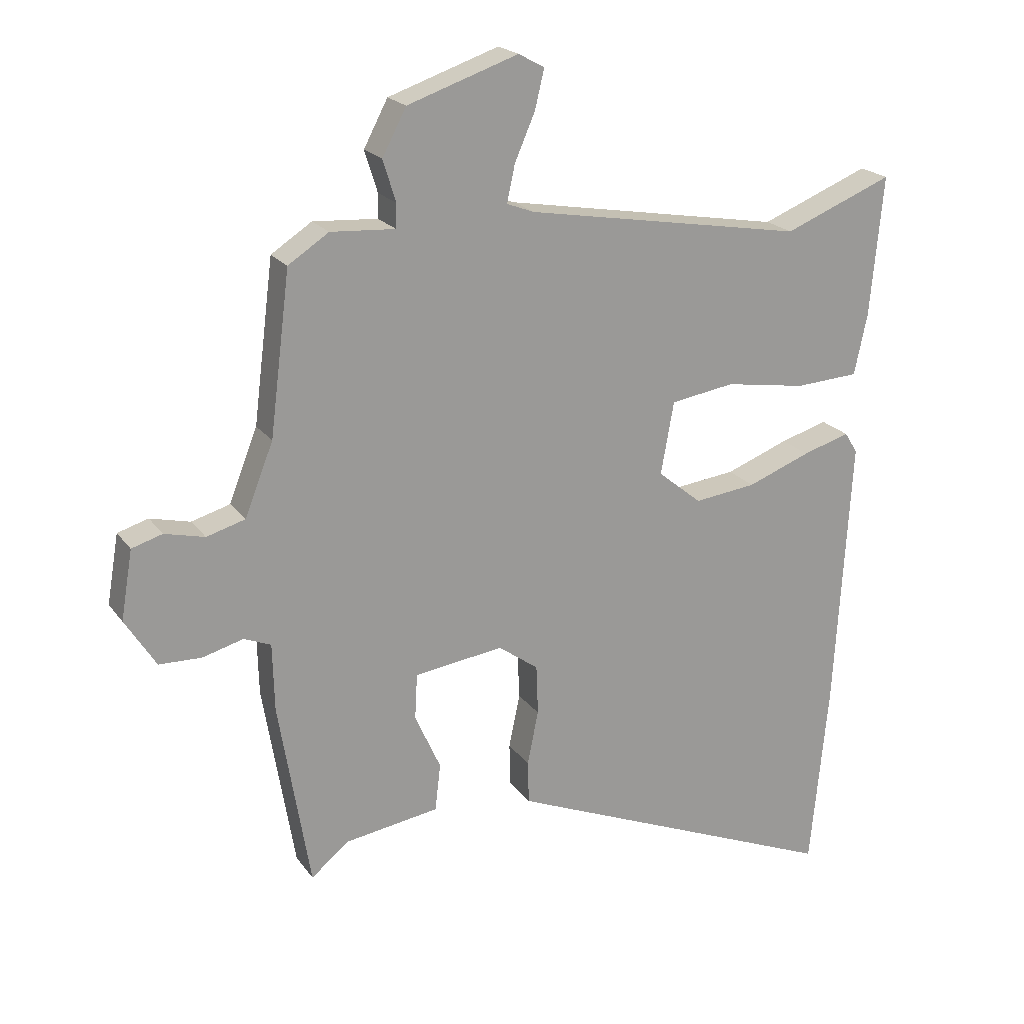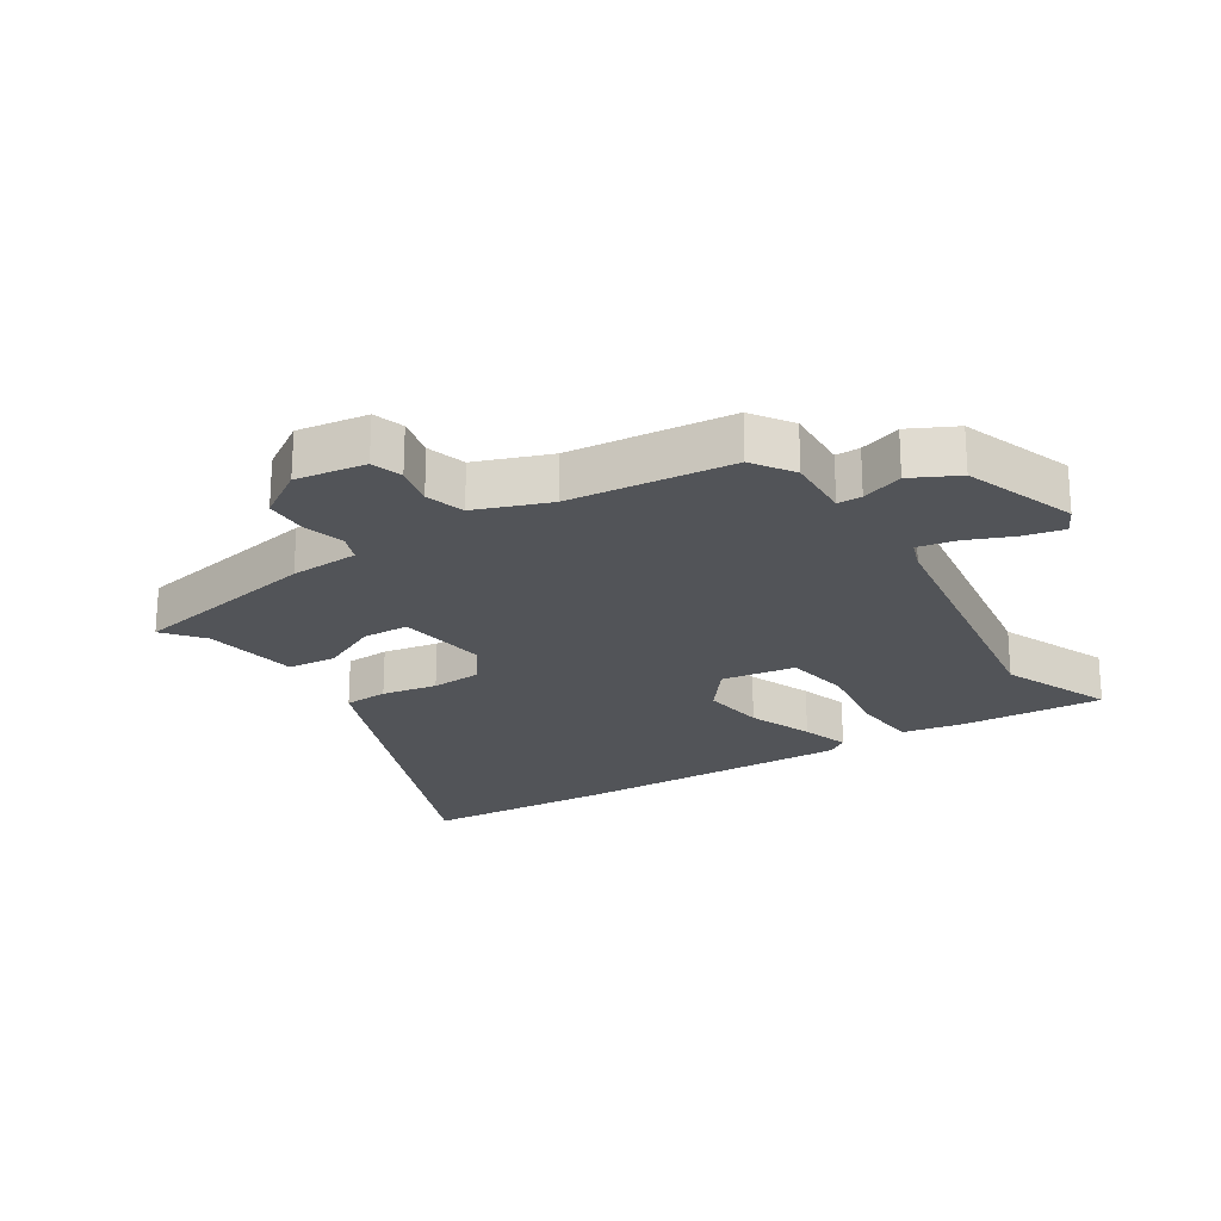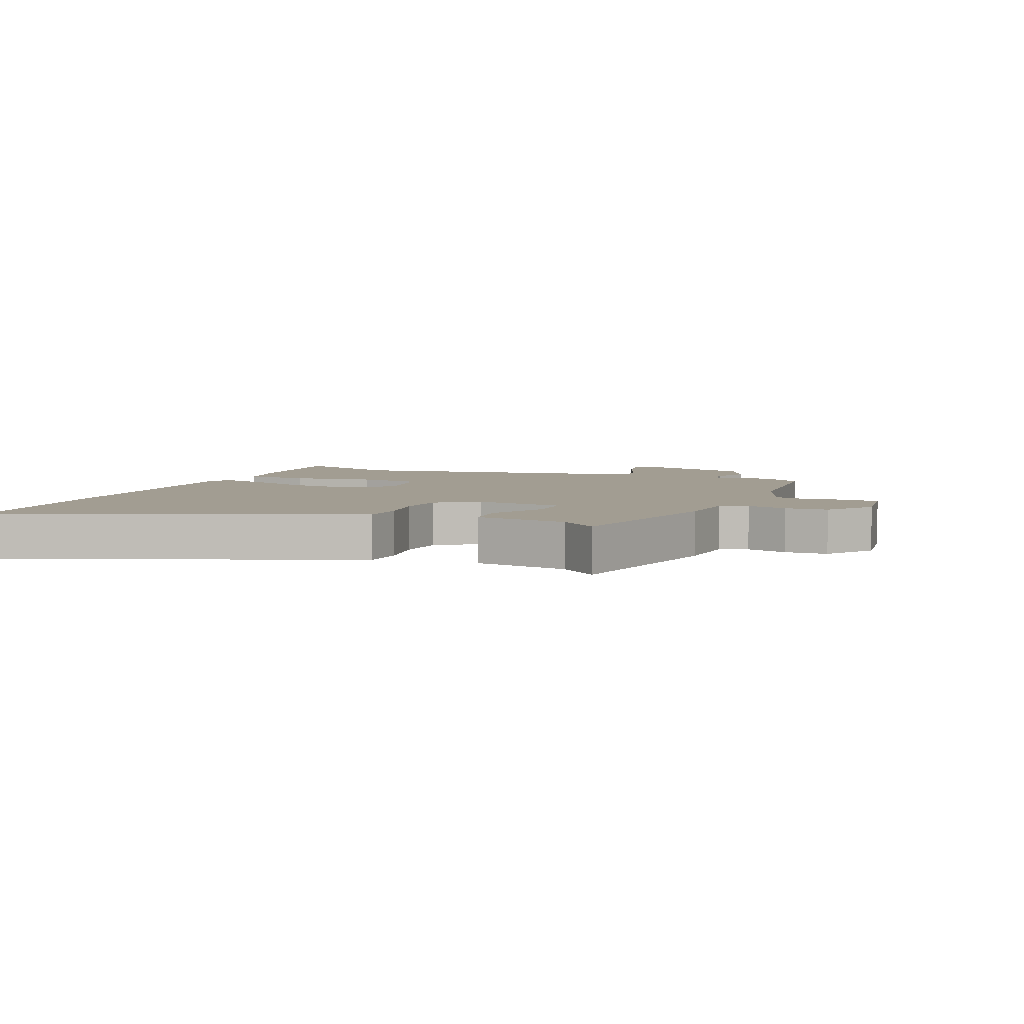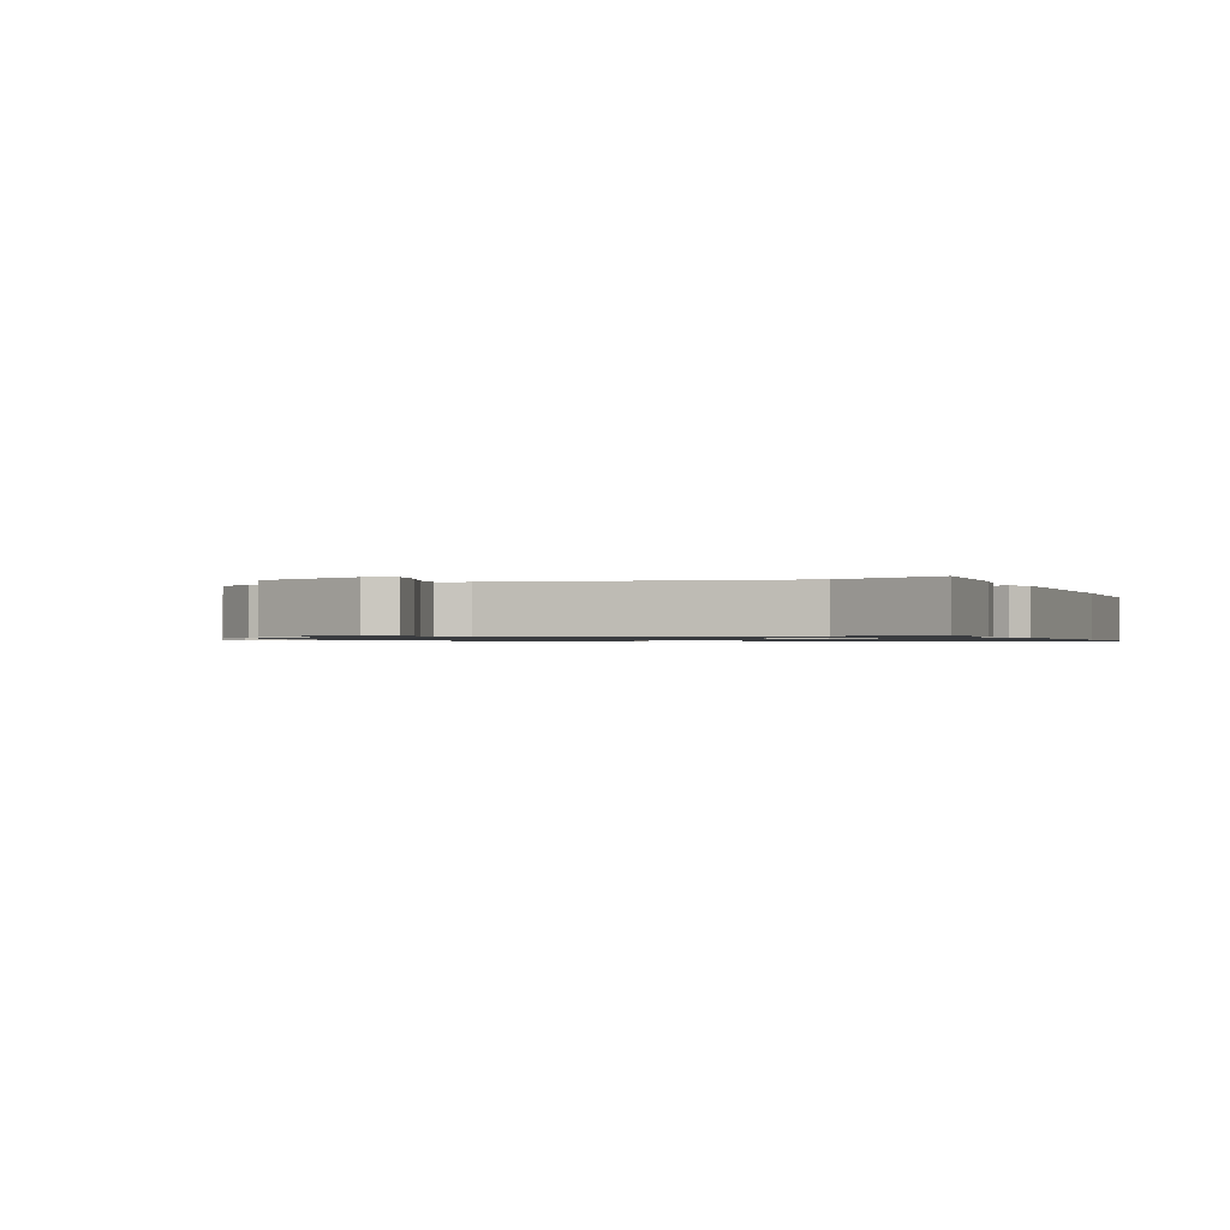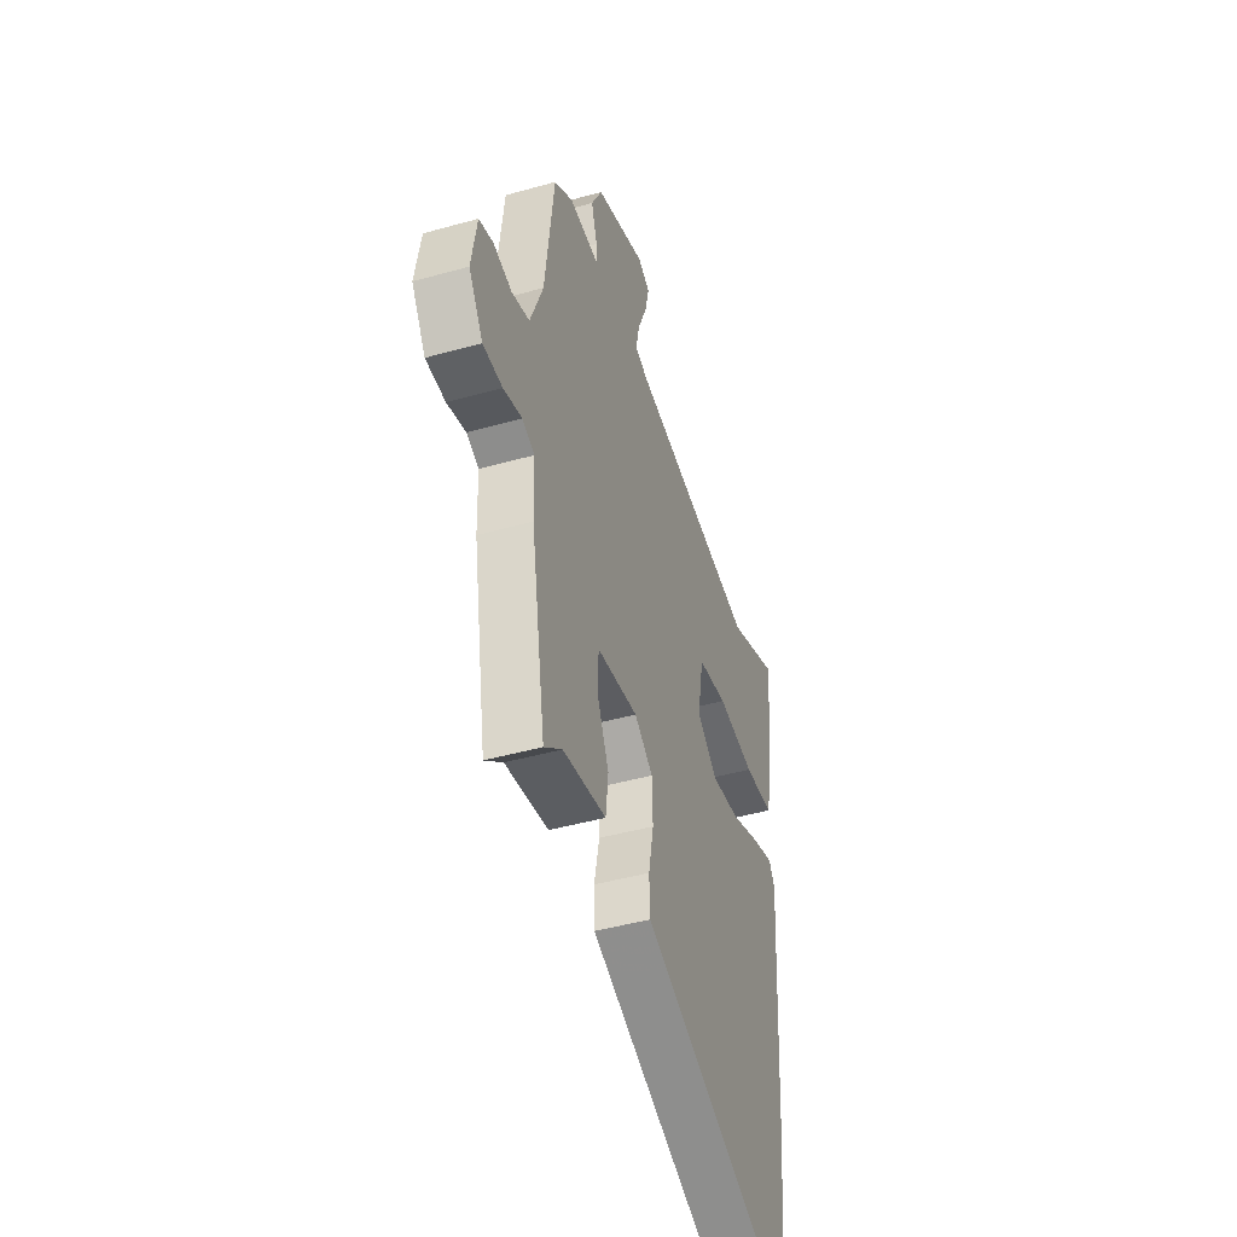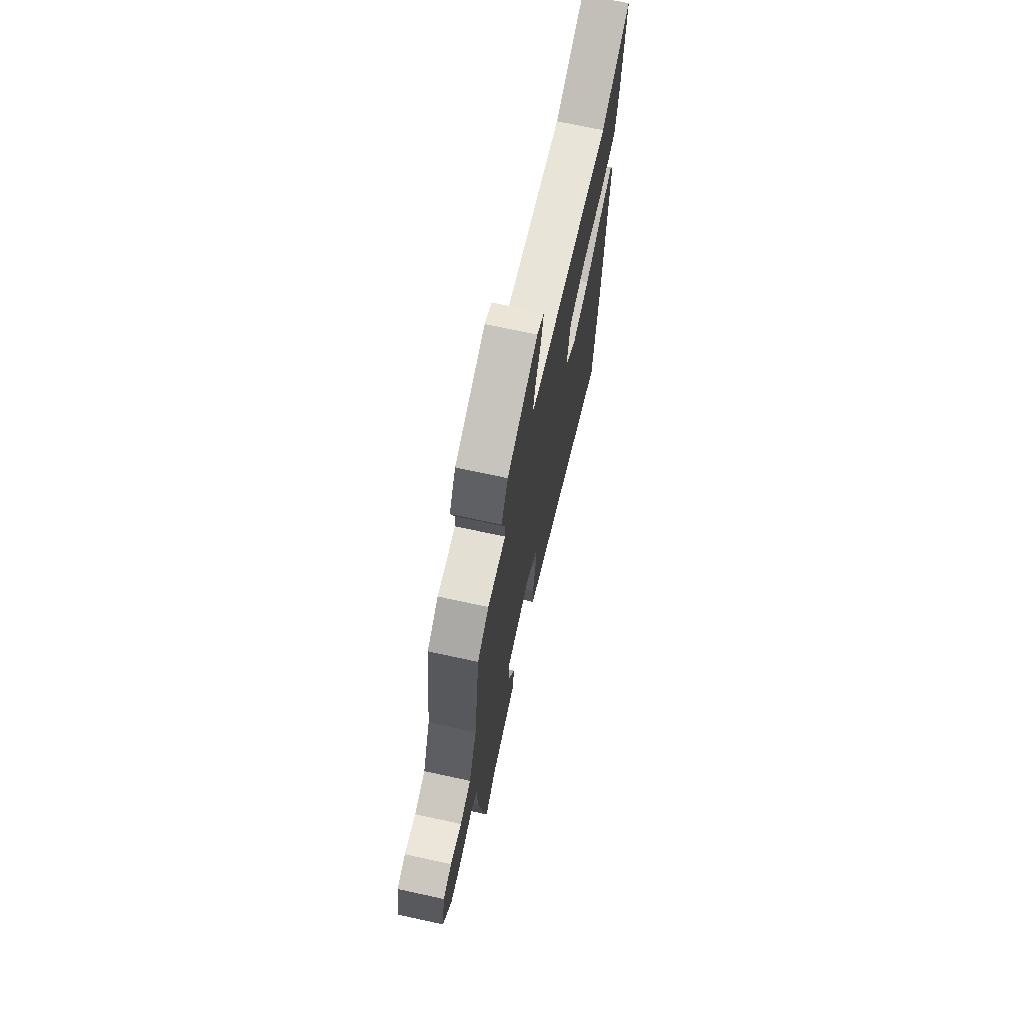
<metadata>
{"format":"obj","ext":"obj","renderer":"f3d","projection":"perspective","resolution":1024,"background":"white","views":[{"elev":20.7,"azim":-25.6,"up":"+Z"},{"elev":-22.8,"azim":-56.3,"up":"+Y"},{"elev":4.9,"azim":-156.2,"up":"+Y"},{"elev":-0.9,"azim":24.2,"up":"+Y"},{"elev":-44.4,"azim":-71.8,"up":"+Z"},{"elev":70.6,"azim":-77.7,"up":"+Z"}]}
</metadata>
<code>
v 0.39 0.07 0.456
v 0.567 0.07 0.527
v 0.546 0.07 0.299
v 0.525 0.07 0.2
v 0.421 0.07 0.194
v 0.289 0.07 0.215
v 0.185 0.07 0.199
v 0.164 0.07 0.081
v 0.235 0.07 0.023
v 0.336 0.07 0.035
v 0.439 0.07 0.074
v 0.516 0.07 0.097
v 0.537 0.07 0.063
v 0.511 0.07 -0.382
v 0.482 0.07 -0.686
v -0.009 0.07 -0.482
v -0.071 0.07 -0.456
v -0.073 0.07 -0.386
v -0.055 0.07 -0.298
v -0.058 0.07 -0.217
v -0.123 0.07 -0.17
v -0.268 0.07 -0.189
v -0.272 0.07 -0.263
v -0.23 0.07 -0.356
v -0.239 0.07 -0.433
v -0.391 0.07 -0.456
v -0.454 0.07 -0.506
v -0.505 0.07 -0.201
v -0.508 0.07 -0.091
v -0.552 0.07 -0.073
v -0.618 0.07 -0.091
v -0.687 0.07 -0.089
v -0.737 0.07 -0.01
v -0.718 0.07 0.102
v -0.668 0.07 0.117
v -0.603 0.07 0.101
v -0.54 0.07 0.119
v -0.494 0.07 0.236
v -0.461 0.07 0.497
v -0.395 0.07 0.54
v -0.29 0.07 0.533
v -0.289 0.07 0.572
v -0.31 0.07 0.639
v -0.271 0.07 0.713
v -0.091 0.07 0.774
v -0.049 0.07 0.751
v -0.064 0.07 0.688
v -0.097 0.07 0.612
v -0.11 0.07 0.552
v -0.065 0.07 0.535
v 0.39 0 0.456
v 0.567 0 0.527
v 0.546 0 0.299
v 0.525 0 0.2
v 0.421 0 0.194
v 0.289 0 0.215
v 0.185 0 0.199
v 0.164 0 0.081
v 0.235 0 0.023
v 0.336 0 0.035
v 0.439 0 0.074
v 0.516 0 0.097
v 0.537 0 0.063
v 0.511 0 -0.382
v 0.482 0 -0.686
v -0.009 0 -0.482
v -0.071 0 -0.456
v -0.073 0 -0.386
v -0.055 0 -0.298
v -0.058 0 -0.217
v -0.123 0 -0.17
v -0.268 0 -0.189
v -0.272 0 -0.263
v -0.23 0 -0.356
v -0.239 0 -0.433
v -0.391 0 -0.456
v -0.454 0 -0.506
v -0.505 0 -0.201
v -0.508 0 -0.091
v -0.552 0 -0.073
v -0.618 0 -0.091
v -0.687 0 -0.089
v -0.737 0 -0.01
v -0.718 0 0.102
v -0.668 0 0.117
v -0.603 0 0.101
v -0.54 0 0.119
v -0.494 0 0.236
v -0.461 0 0.497
v -0.395 0 0.54
v -0.29 0 0.533
v -0.289 0 0.572
v -0.31 0 0.639
v -0.271 0 0.713
v -0.091 0 0.774
v -0.049 0 0.751
v -0.064 0 0.688
v -0.097 0 0.612
v -0.11 0 0.552
v -0.065 0 0.535
f 46 47 48
f 45 46 48
f 44 45 48
f 43 44 48
f 42 43 48
f 41 42 48 49
f 38 39 40 41
f 41 49 50
f 38 41 50
f 37 38 50
f 34 35 36
f 33 34 36
f 32 33 36
f 31 32 36
f 30 31 36
f 29 30 36 37
f 26 27 28 29
f 26 29 37
f 25 26 37
f 24 25 37
f 23 24 37
f 22 23 37
f 37 50 1
f 22 37 1
f 21 22 1
f 17 18 19
f 16 17 19
f 15 16 19
f 14 15 19
f 13 14 19
f 12 13 19
f 11 12 19
f 10 11 19
f 9 10 19 20
f 8 9 20 21
f 4 5 6
f 3 4 6
f 2 3 6
f 1 2 6
f 1 6 7
f 21 1 7
f 7 8 21
f 98 97 96
f 98 96 95
f 98 95 94
f 98 94 93
f 98 93 92
f 99 98 92 91
f 91 90 89 88
f 100 99 91
f 100 91 88
f 100 88 87
f 86 85 84
f 86 84 83
f 86 83 82
f 86 82 81
f 86 81 80
f 87 86 80 79
f 79 78 77 76
f 87 79 76
f 87 76 75
f 87 75 74
f 87 74 73
f 87 73 72
f 51 100 87
f 51 87 72
f 51 72 71
f 69 68 67
f 69 67 66
f 69 66 65
f 69 65 64
f 69 64 63
f 69 63 62
f 69 62 61
f 69 61 60
f 70 69 60 59
f 71 70 59 58
f 56 55 54
f 56 54 53
f 56 53 52
f 56 52 51
f 57 56 51
f 57 51 71
f 71 58 57
f 1 51 52 2
f 2 52 53 3
f 3 53 54 4
f 4 54 55 5
f 5 55 56 6
f 6 56 57 7
f 7 57 58 8
f 8 58 59 9
f 9 59 60 10
f 10 60 61 11
f 11 61 62 12
f 12 62 63 13
f 13 63 64 14
f 14 64 65 15
f 15 65 66 16
f 16 66 67 17
f 17 67 68 18
f 18 68 69 19
f 19 69 70 20
f 20 70 71 21
f 21 71 72 22
f 22 72 73 23
f 23 73 74 24
f 24 74 75 25
f 25 75 76 26
f 26 76 77 27
f 27 77 78 28
f 28 78 79 29
f 29 79 80 30
f 30 80 81 31
f 31 81 82 32
f 32 82 83 33
f 33 83 84 34
f 34 84 85 35
f 35 85 86 36
f 36 86 87 37
f 37 87 88 38
f 38 88 89 39
f 39 89 90 40
f 40 90 91 41
f 41 91 92 42
f 42 92 93 43
f 43 93 94 44
f 44 94 95 45
f 45 95 96 46
f 46 96 97 47
f 47 97 98 48
f 48 98 99 49
f 49 99 100 50
f 50 100 51 1

</code>
